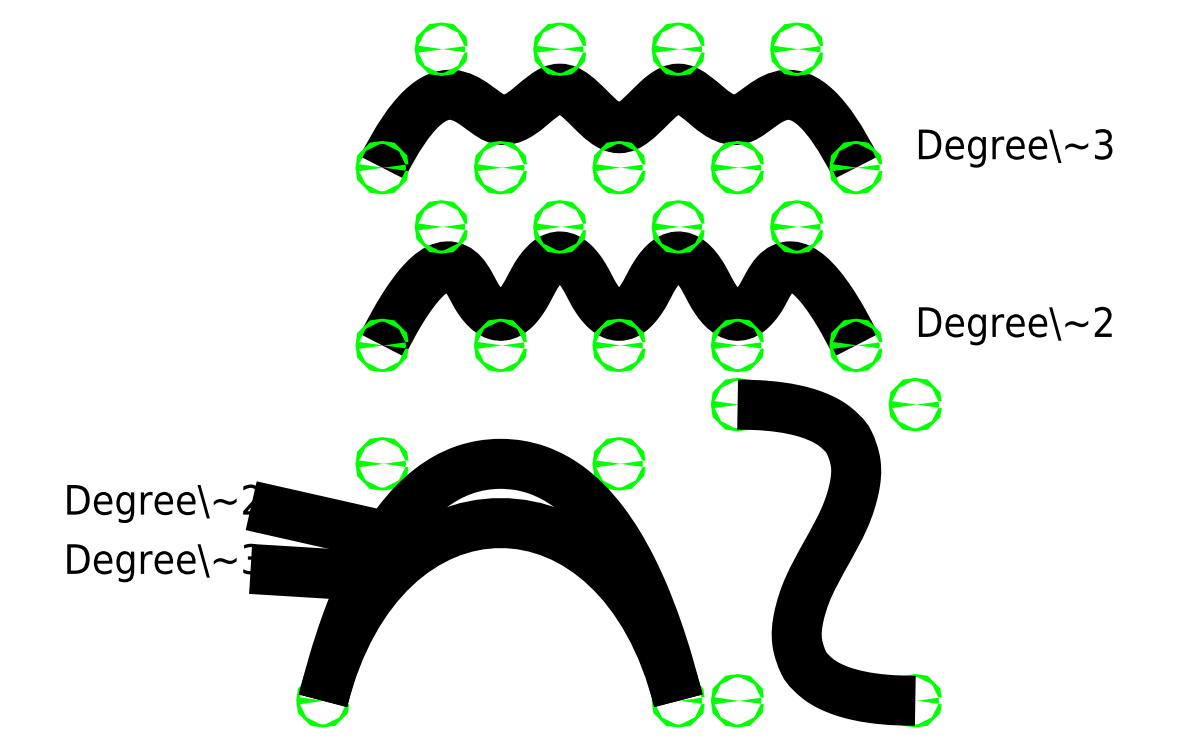
<metadata>
{"format":"dxf","ext":"dxf","renderer":"ezdxf+matplotlib","layout":"modelspace","background":"white","min_lineweight":24,"dpi":150}
</metadata>
<code>
0
SECTION
2
ENTITIES
0
SPLINE
8
0
70
8
71
2
72
12
73
9
74
0
40
0
40
0
40
0
40
0.1429
40
0.2857
40
0.4286
40
0.5714
40
0.7143
40
0.8571
40
1
40
1
40
1
10
20
20
70
30
0
10
30
20
90
30
0
10
40
20
70
30
0
10
50
20
90
30
0
10
60
20
70
30
0
10
70
20
90
30
0
10
80
20
70
30
0
10
90
20
90
30
0
10
100
20
70
30
0
0
SPLINE
8
0
70
8
71
3
72
13
73
9
74
0
40
0
40
0
40
0
40
0
40
0.1667
40
0.3333
40
0.5
40
0.6667
40
0.8333
40
1
40
1
40
1
40
1
10
20
20
100
30
0
10
30
20
120
30
0
10
40
20
100
30
0
10
50
20
120
30
0
10
60
20
100
30
0
10
70
20
120
30
0
10
80
20
100
30
0
10
90
20
120
30
0
10
100
20
100
30
0
0
MTEXT
8
labels
10
110
20
100
30
0
40
5
41
100
71
7
72
2
1
Degree\~3
7
normal
50
0
73
0
44
1
0
MTEXT
8
labels
10
110
20
70
30
0
40
5
41
100
71
7
72
2
1
Degree\~2
7
normal
50
0
73
0
44
1
0
CIRCLE
8
points
10
20
20
100
30
0
40
0.25
0
CIRCLE
8
points
10
30
20
120
30
0
40
0.25
0
CIRCLE
8
points
10
40
20
100
30
0
40
0.25
0
CIRCLE
8
points
10
50
20
120
30
0
40
0.25
0
CIRCLE
8
points
10
60
20
100
30
0
40
0.25
0
CIRCLE
8
points
10
70
20
120
30
0
40
0.25
0
CIRCLE
8
points
10
80
20
100
30
0
40
0.25
0
CIRCLE
8
points
10
90
20
120
30
0
40
0.25
0
CIRCLE
8
points
10
100
20
100
30
0
40
0.25
0
CIRCLE
8
points
10
20
20
70
30
0
40
0.25
0
CIRCLE
8
points
10
30
20
90
30
0
40
0.25
0
CIRCLE
8
points
10
40
20
70
30
0
40
0.25
0
CIRCLE
8
points
10
50
20
90
30
0
40
0.25
0
CIRCLE
8
points
10
60
20
70
30
0
40
0.25
0
CIRCLE
8
points
10
70
20
90
30
0
40
0.25
0
CIRCLE
8
points
10
80
20
70
30
0
40
0.25
0
CIRCLE
8
points
10
90
20
90
30
0
40
0.25
0
CIRCLE
8
points
10
100
20
70
30
0
40
0.25
0
CIRCLE
8
points
10
20
20
50
30
0
40
0.25
0
CIRCLE
8
points
10
10
20
10
30
0
40
0.25
0
CIRCLE
8
points
10
70
20
10
30
0
40
0.25
0
CIRCLE
8
points
10
60
20
50
30
0
40
0.25
0
CIRCLE
8
points
10
80
20
60
30
0
40
0.25
0
CIRCLE
8
points
10
80
20
10
30
0
40
0.25
0
CIRCLE
8
points
10
110
20
10
30
0
40
0.25
0
CIRCLE
8
points
10
110
20
60
30
0
40
0.25
0
MTEXT
8
labels
10
0
20
40
30
0
40
5
41
100
71
9
72
2
1
Degree\~2
7
normal
50
0
73
0
44
1
0
MTEXT
8
labels
10
0
20
30
30
0
40
5
41
100
71
9
72
2
1
Degree\~3
7
normal
50
0
73
0
44
1
0
LINE
8
labels
10
17.32
20
31.06
30
0
11
2
21
32
31
0
0
LINE
8
labels
10
2
20
42
30
0
11
18.23
21
38.33
31
0
0
SPLINE
8
0
70
11
71
2
72
7
73
4
74
0
40
0
40
0
40
0
40
0.5
40
1
40
1
40
1
10
10
20
10
30
0
10
20
20
50
30
0
10
60
20
50
30
0
10
70
20
10
30
0
0
SPLINE
8
0
70
11
71
3
72
8
73
4
74
0
40
0
40
0
40
0
40
0
40
1
40
1
40
1
40
1
10
10
20
10
30
0
10
20
20
50
30
0
10
60
20
50
30
0
10
70
20
10
30
0
0
SPLINE
8
0
70
11
71
2
72
7
73
4
74
0
40
0
40
0
40
0
40
0.5
40
1
40
1
40
1
10
80
20
60
30
0
10
110
20
60
30
0
10
80
20
10
30
0
10
110
20
10
30
0
0
ENDSEC
0
EOF

</code>
